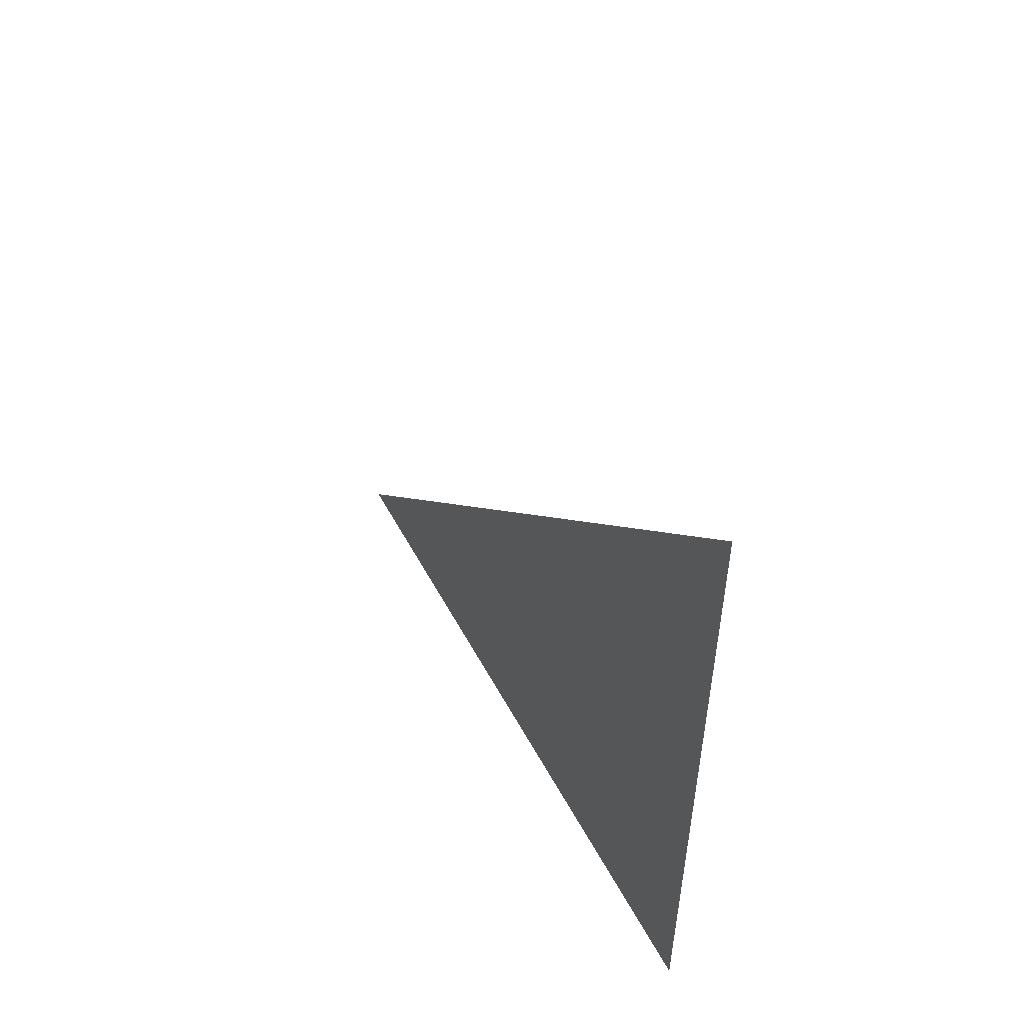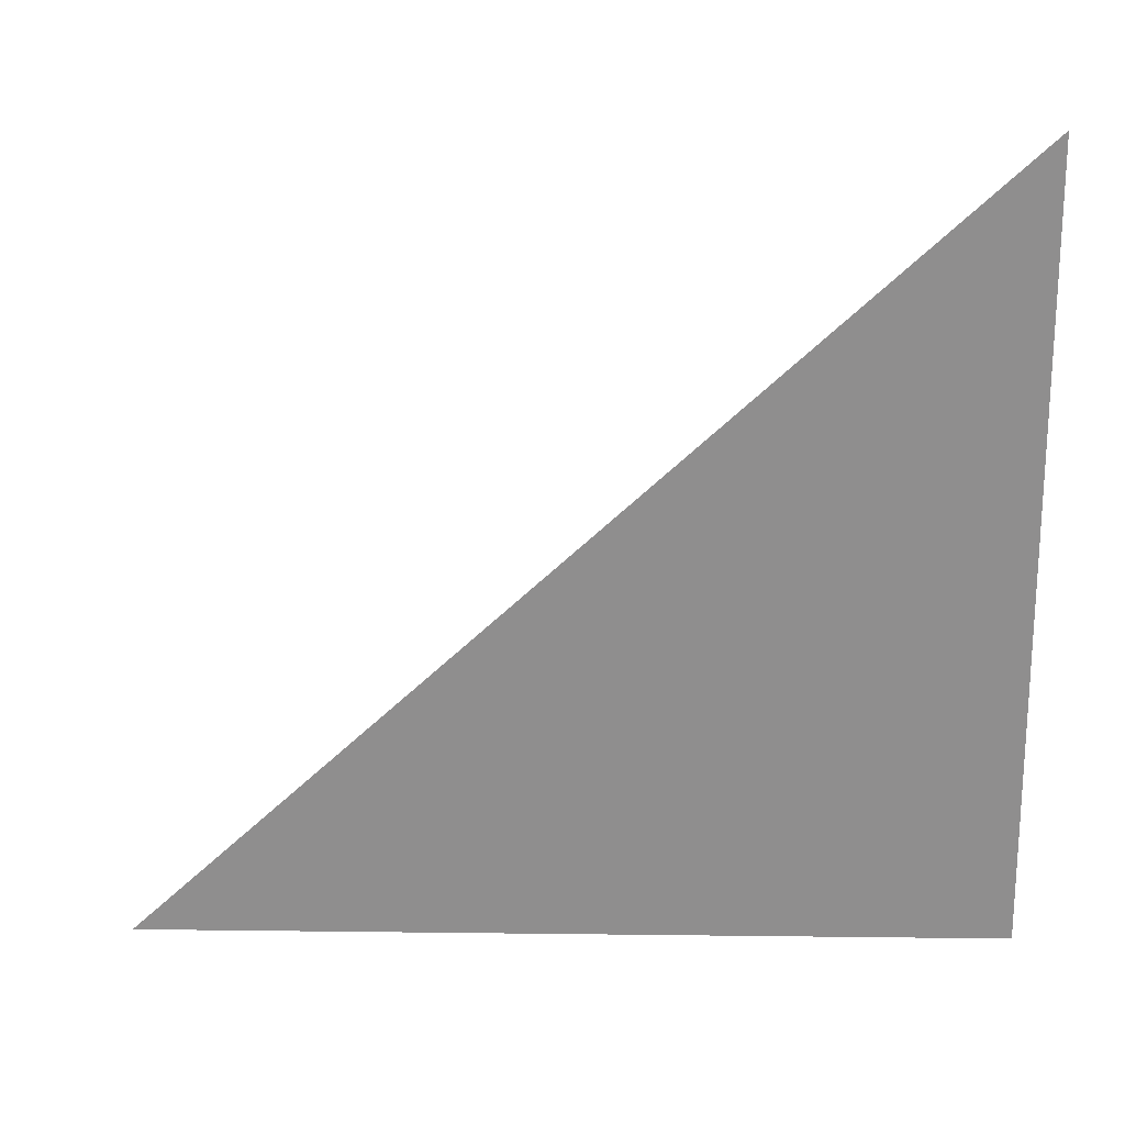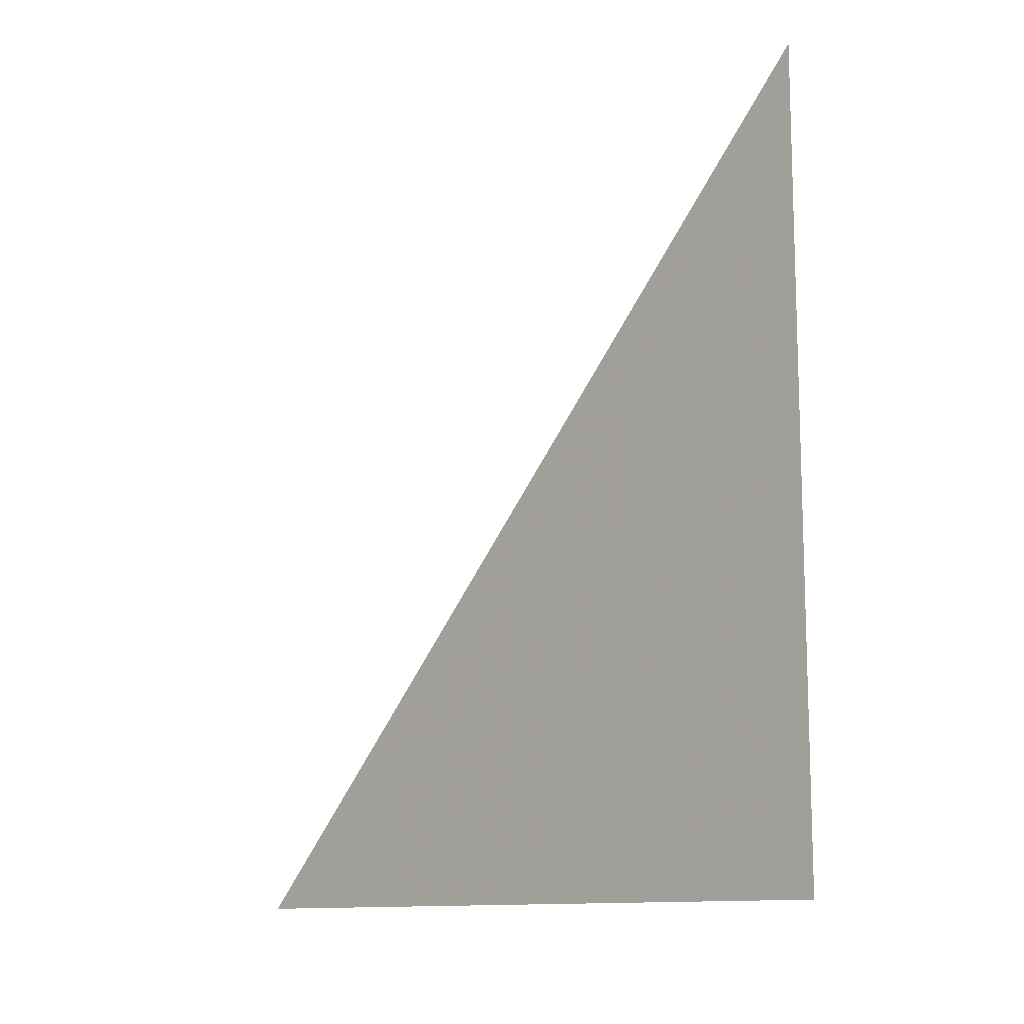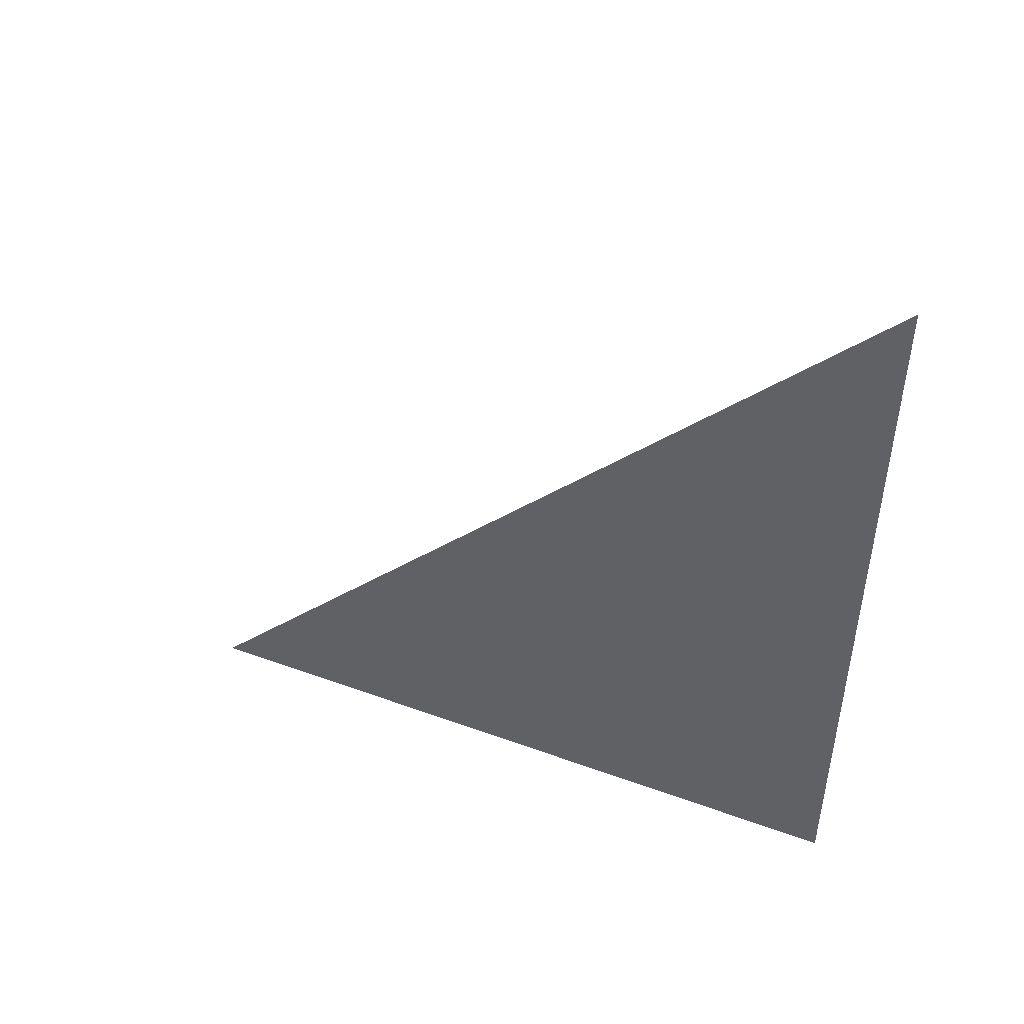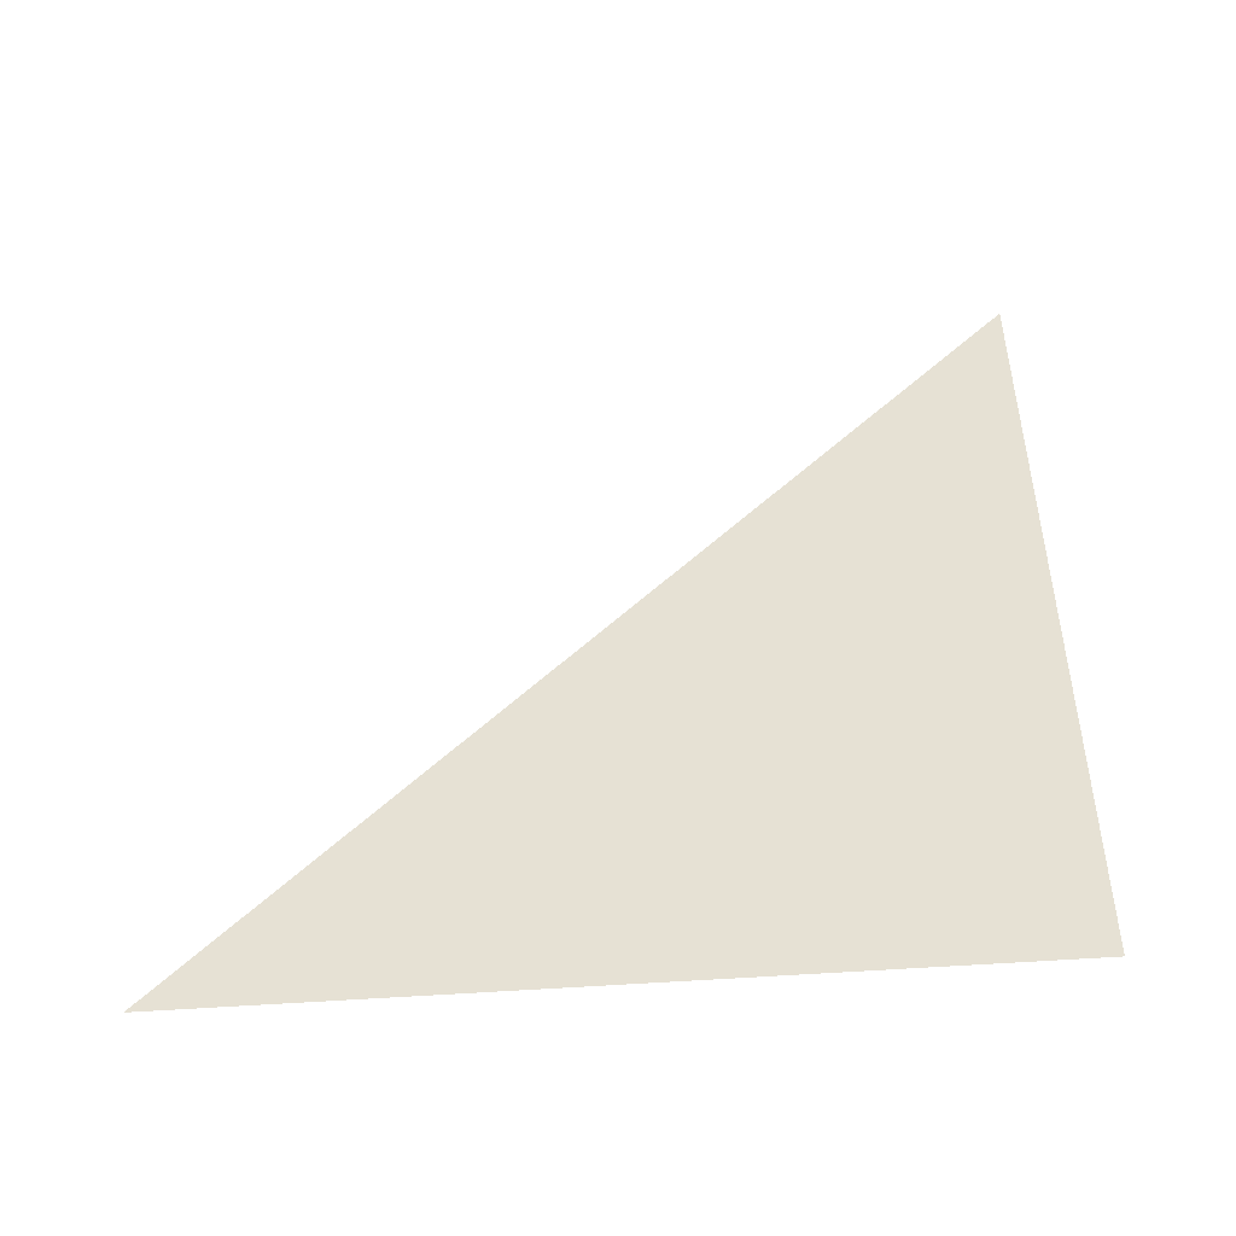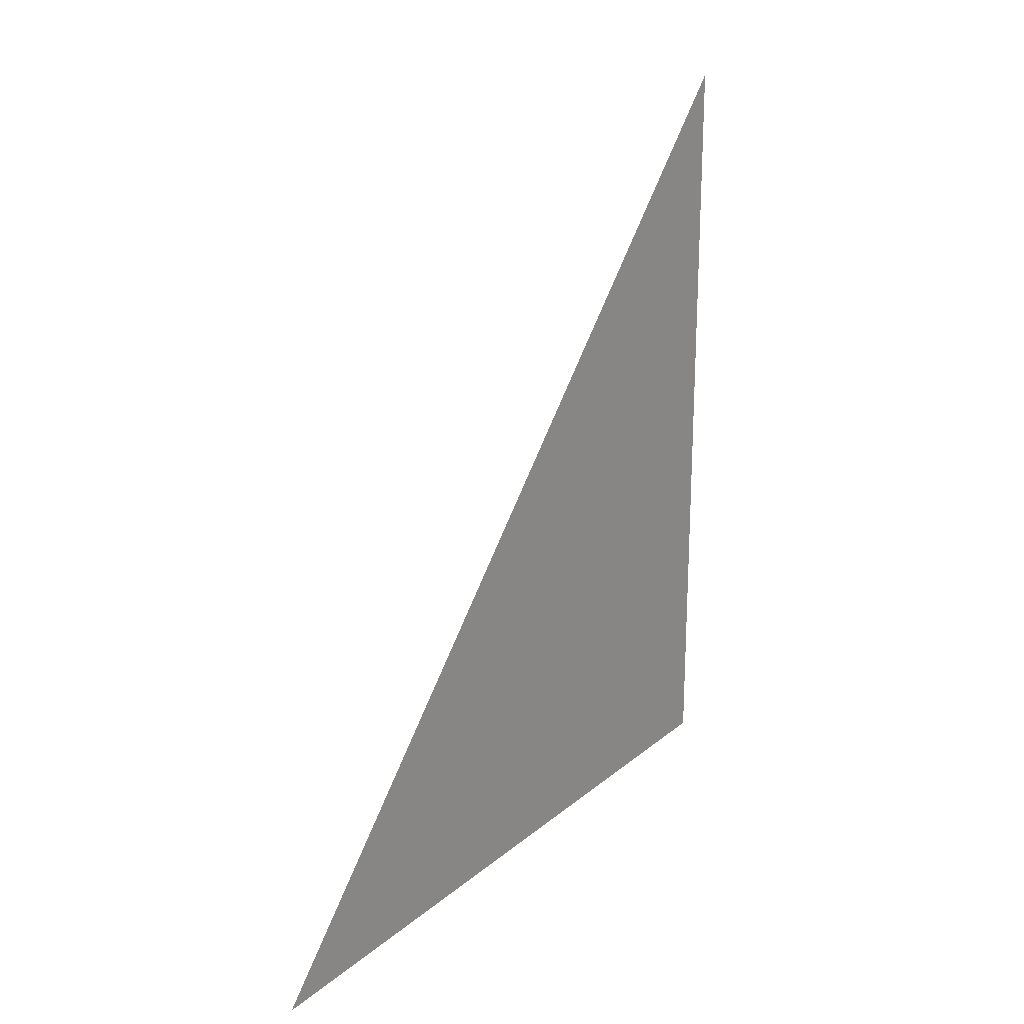
<metadata>
{"format":"obj","ext":"obj","renderer":"f3d","projection":"perspective","resolution":1024,"background":"white","views":[{"elev":53.1,"azim":132.7,"up":"+Y"},{"elev":5.0,"azim":-87.4,"up":"+Z"},{"elev":-11.9,"azim":115.3,"up":"+Y"},{"elev":47.3,"azim":92.8,"up":"+Y"},{"elev":-47.3,"azim":75.4,"up":"+Y"},{"elev":21.2,"azim":15.4,"up":"+Y"}]}
</metadata>
<code>
v 4403 -51.2 -38.4
v 4435 51.2 -128
v 4435 -51.2 -128
v 4403 -51.2 -38.4
v 4435 -51.2 -128
v 4403 -51.2 -38.4
f 1 2 3
f 4 5 6

</code>
